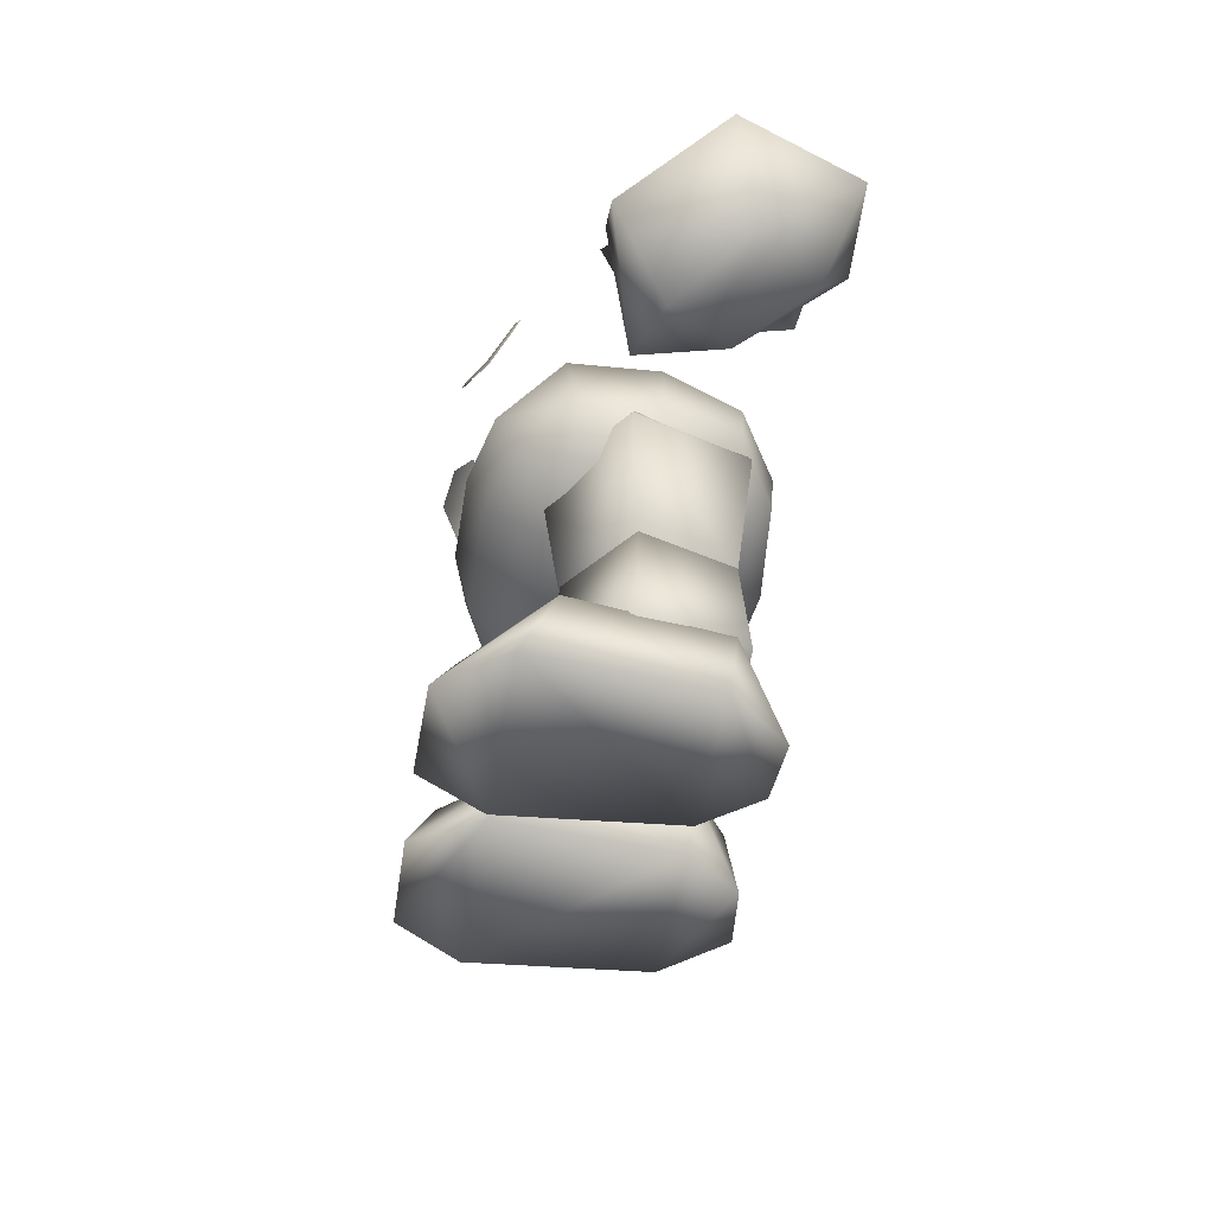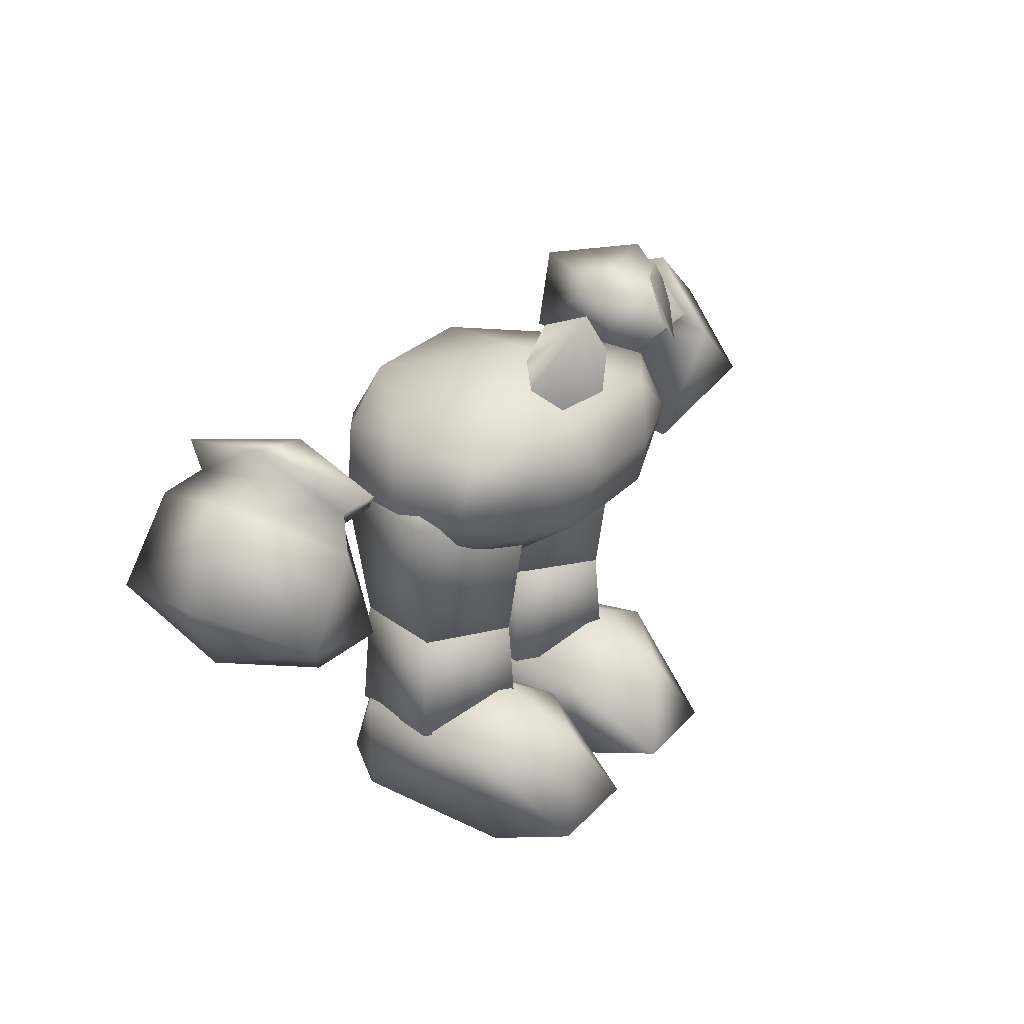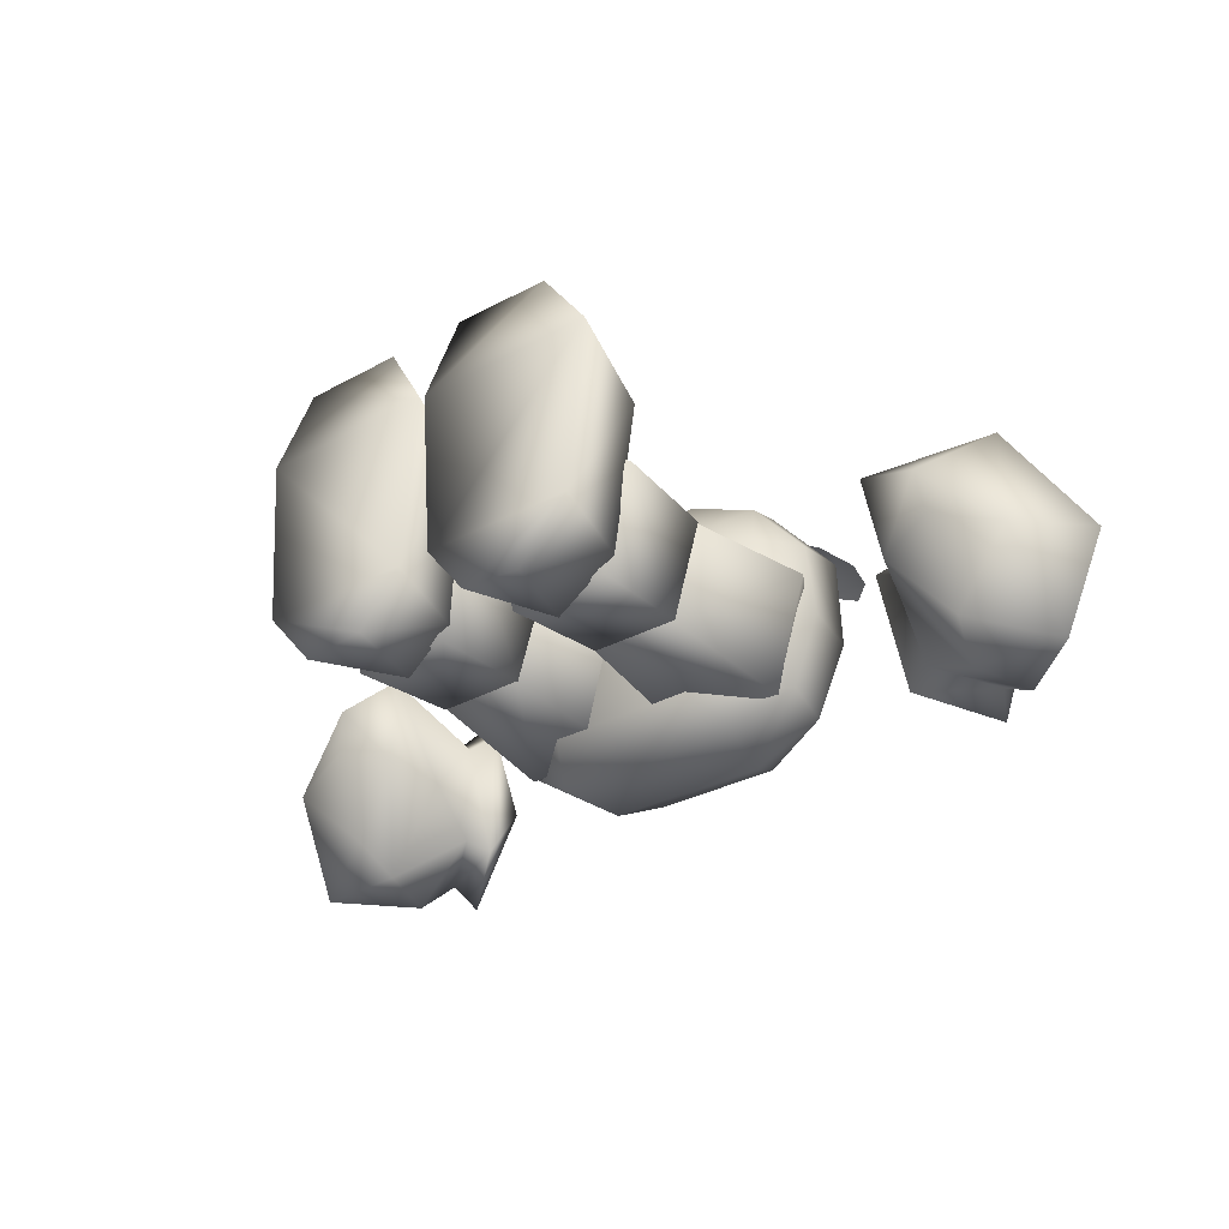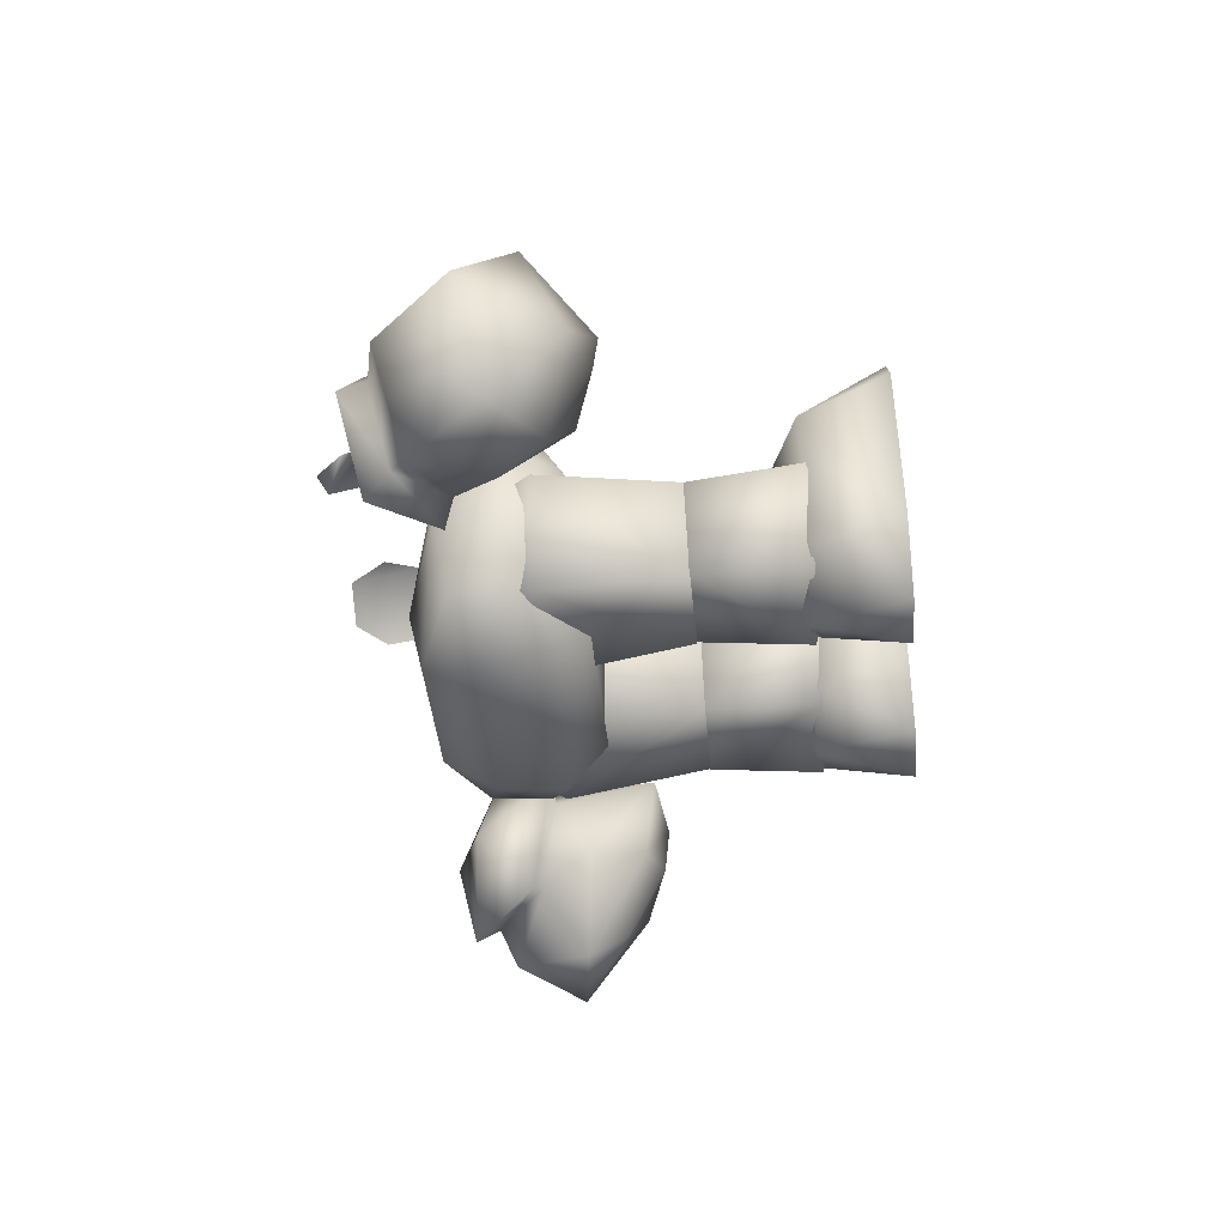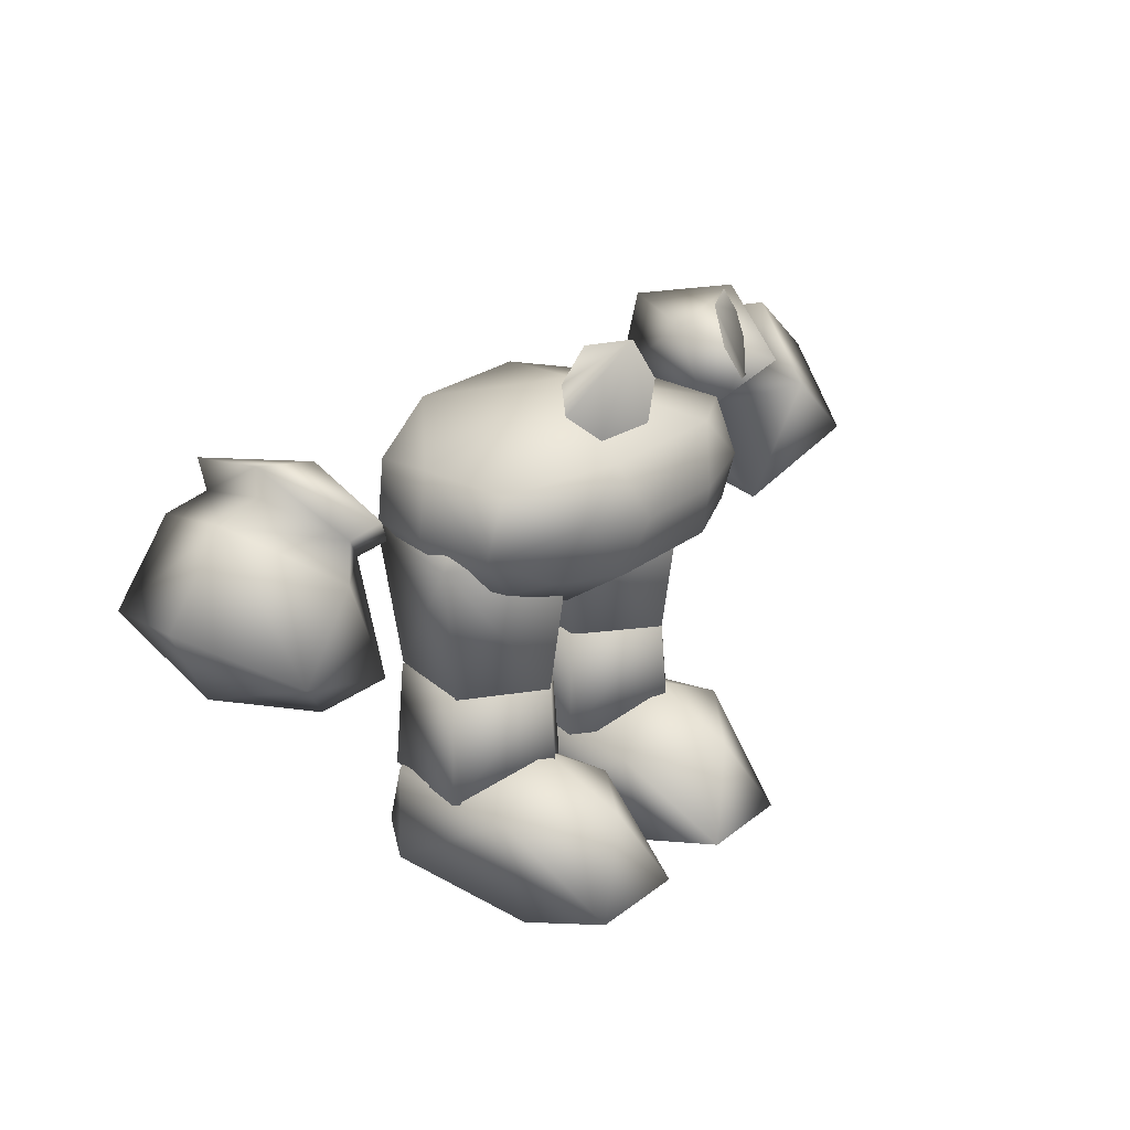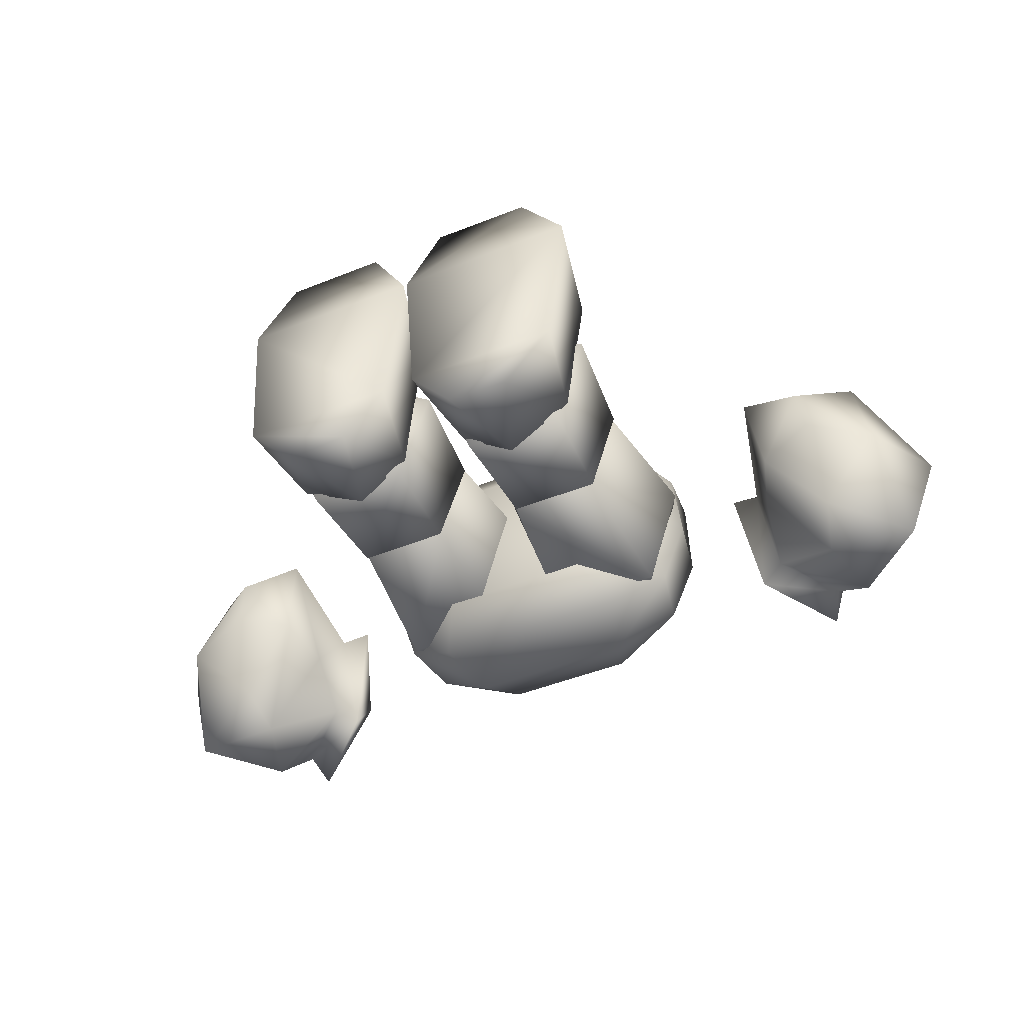
<metadata>
{"format":"obj","ext":"obj","renderer":"f3d","projection":"perspective","resolution":1024,"background":"white","views":[{"elev":-48.6,"azim":81.0,"up":"+Y"},{"elev":27.3,"azim":-57.3,"up":"+Y"},{"elev":-30.6,"azim":38.2,"up":"+Z"},{"elev":-43.8,"azim":-84.3,"up":"+Z"},{"elev":24.4,"azim":-51.6,"up":"+Y"},{"elev":-46.2,"azim":24.6,"up":"+Z"}]}
</metadata>
<code>
o Right_Upper_Leg
v -20.25 73.94 9.266
v -20.29 42.97 4.494
v -0.705 74.06 -6.56
v -10.84 42.94 -28.31
v -8.256 73.98 -32.06
v -32.66 73.95 -31.78
v -30.05 42.99 -28.19
v -40.32 73.7 -6.63
v -36.09 81.27 -8.252
v -20.52 81.93 4.515
v -20.33 86.7 -13.61
v -30.27 81.56 -28.13
v -10.66 81.55 -27.87
v -36.25 42.73 -7.898
v -20.26 34.11 -13.17
v -4.643 42.92 -7.99
v -4.868 81.49 -7.935
f 1 2 3
f 3 4 5
f 5 4 6
f 6 7 8
f 8 2 1
f 9 10 11
f 1 3 10
f 8 1 10
f 6 8 12
f 5 6 12
f 3 5 13
f 2 14 15
f 16 2 15
f 4 16 15
f 7 4 15
f 14 7 15
f 12 9 11
f 13 12 11
f 17 13 11
f 10 17 11
f 3 13 17
f 5 12 13
f 12 8 9
f 8 10 9
f 10 3 17
f 2 8 14
f 8 7 14
f 6 4 7
f 4 3 16
f 3 2 16
o Right_Hand
v -69.31 91.45 -4.112
v -87.48 96.49 -19.56
v -75.46 86.04 1.275
v -72.88 93.97 -38.82
v -79.41 89.99 -43.71
v -77.02 104.8 -20.27
v -65.99 95.58 1.128
v -70.43 98.98 -43.54
v -55.97 86.71 -37.32
v -59.23 82.44 -12.25
v -53.37 84.47 -9.745
v -59.85 100.1 -22.06
v -93.07 74.02 -44
v -88.65 69.76 2.187
v -62.25 60.07 -3.033
v -64.03 61.54 -21.53
v -74.93 56.22 -8.143
v -101.9 79.69 -19.38
v -89.83 60 -23.73
v -75.79 57.11 -18.1
v -75.82 64.97 -36.96
v -73.66 73.98 -43.31
v -61.37 74.29 -23.65
v -61.04 84.44 -33.93
v -77.34 98.77 -20.12
f 18 19 20
f 21 22 19
f 23 18 24
f 21 23 25
f 26 21 25
f 27 26 28
f 18 28 24
f 23 24 29
f 25 23 29
f 26 25 29
f 28 26 29
f 24 28 29
f 19 22 30
f 20 19 31
f 32 20 31
f 33 32 34
f 35 30 36
f 31 35 36
f 34 31 36
f 37 34 36
f 30 38 36
f 33 37 38
f 33 38 39
f 33 39 40
f 32 31 34
f 30 39 38
f 39 30 22
f 37 36 38
f 33 34 37
f 31 19 35
f 19 30 35
f 28 18 27
f 26 27 41
f 21 26 41
f 23 21 42
f 18 23 42
f 21 19 42
f 27 40 41
f 19 18 42
f 27 20 32
f 27 32 40
f 40 32 33
f 20 27 18
f 41 22 21
f 39 41 40
f 41 39 22
o Abdomen
v -11.01 83.8 22.91
v -14.22 71.46 19.11
v 12.97 71.43 19.11
v -37.4 93.2 -13.75
v -0.5914 104.6 -5.168
v -15 97.9 -34.08
v 35.79 92.41 6.241
v 37.38 78.06 3.216
v 36.19 93.12 -13.35
v -32.2 90.26 -30.2
v -40.22 78.8 -13.18
v -19.01 86.39 -39.46
v 13.8 97.87 -34.08
v 30.99 90.2 -30.6
v 17.39 86.35 -39.46
v 14.96 62.44 5.769
v 28.17 73.1 13.54
v 24.59 85.82 18.94
v 14.6 95.84 18.3
v 9.787 83.78 22.91
v -16.2 95.88 18.3
v -37 92.49 6.241
v -25.81 85.88 18.94
v -16.23 62.47 5.769
v -29.42 73.16 13.54
v -32.23 68.54 2.663
v 16.17 63.41 -30.62
v -0.6273 70.37 -39.71
v 21.37 72.32 -37.68
v -35.02 77.44 -29.2
v -22.62 72.36 -37.68
v 33.78 77.38 -29.6
v -38.62 77.74 3.209
v -17.43 63.45 -30.62
v 30.97 68.07 2.657
v 38.98 78.71 -13.18
v 31.77 67.52 -12.95
v -33.03 67.59 -13.35
f 43 44 45
f 46 47 48
f 49 50 51
f 52 53 46
f 52 48 54
f 55 56 57
f 58 59 45
f 60 61 62
f 63 64 65
f 66 67 68
f 49 47 61
f 47 64 63
f 69 70 71
f 72 54 73
f 57 74 71
f 66 58 45
f 59 60 45
f 61 63 43
f 64 75 65
f 70 69 76
f 70 76 73
f 64 47 46
f 63 61 47
f 47 49 51
f 60 50 49
f 65 67 44
f 67 66 44
f 59 58 77
f 63 65 43
f 61 60 49
f 51 78 56
f 46 75 64
f 55 51 56
f 59 77 50
f 50 79 78
f 79 74 78
f 72 80 53
f 80 75 53
f 68 67 75
f 75 80 68
f 79 50 77
f 80 66 68
f 51 55 47
f 48 47 55
f 46 48 52
f 75 46 53
f 56 78 74
f 65 44 43
f 50 60 59
f 65 75 67
f 61 43 62
f 45 60 62
f 66 45 44
f 74 57 56
f 54 72 52
f 58 79 77
f 53 52 72
f 51 50 78
f 43 45 62
f 76 72 73
f 76 80 72
f 74 69 71
f 69 74 79
f 69 79 58
f 66 69 58
f 76 66 80
f 69 66 76
f 54 55 57
f 54 57 70
f 70 57 71
f 54 70 73
f 55 54 48
o Left_Lower_Leg
v 37.24 18.89 -7.068
v 19.36 42.89 4.404
v 19.14 18.74 6.813
v 30.59 18.85 -29.54
v 29.17 42.82 -27.97
v 8.586 18.63 -29.71
v 1.237 18.78 -7.33
v 9.571 42.58 -28.12
v 3.438 42.84 -8.126
v 35.44 42.58 -7.912
v 19.14 50.98 -13.22
v 19.23 12.92 -13.1
f 81 82 83
f 84 85 81
f 86 85 84
f 87 88 86
f 83 82 87
f 87 82 89
f 88 87 89
f 85 86 88
f 81 85 90
f 82 81 90
f 90 85 91
f 87 86 92
f 83 87 92
f 81 83 92
f 84 81 92
f 86 84 92
f 82 90 91
f 89 82 91
f 88 89 91
f 85 88 91
o Right_Lower_Leg
v -20.28 42.78 4.498
v -20.63 19 6.657
v -2.638 18.93 -7.523
v -10.83 42.92 -27.85
v -9.694 19 -29.76
v -30.44 42.65 -28.08
v -31.69 18.67 -29.51
v -38.65 18.8 -7.244
v -4.643 42.98 -7.991
v -20.54 50.7 -13.45
v -36.67 42.93 -8.227
v -20.31 12.23 -13.41
f 93 94 95
f 96 95 97
f 98 97 99
f 98 99 100
f 93 100 94
f 93 101 102
f 103 93 102
f 98 103 102
f 96 98 102
f 101 96 102
f 94 100 104
f 95 94 104
f 97 95 104
f 99 97 104
f 100 99 104
f 100 93 103
f 98 100 103
f 97 98 96
f 95 96 101
f 93 95 101
o Left_Hand
v 66.96 89.14 -1.468
v 85.44 97.31 -15.22
v 75.54 98.17 -16.93
v 62.78 72.3 -21.99
v 58.64 79.72 -10.92
v 61.57 82.59 -32.01
v 72.07 93.7 -35.73
v 73.94 104.3 -16.54
v 56.54 83.98 -35.55
v 52.34 80.77 -8.272
v 95.31 76.46 -40.47
v 101.9 82.66 -15.13
v 88.43 69.66 5.463
v 77.21 55.24 -6.282
v 66.69 59.98 -20.19
v 78.54 56.37 -16.16
v 92.44 61.56 -20.8
v 78.85 65.16 -34.62
v 76.12 73.8 -41.04
v 80.07 90.57 -40.34
v 64 57.5 -1.742
v 73.45 84.4 4.249
v 63.06 92.92 3.631
v 57.46 97.71 -19.61
v 69.51 98.6 -40.5
f 105 106 107
f 108 109 110
f 106 111 107
f 112 105 107
f 111 112 107
f 113 111 110
f 109 113 110
f 105 114 109
f 115 106 116
f 106 117 116
f 118 119 120
f 121 120 122
f 115 123 124
f 123 115 122
f 117 125 118
f 123 119 108
f 119 122 120
f 122 119 123
f 122 115 121
f 118 120 121
f 117 118 121
f 116 117 121
f 115 116 121
f 125 119 118
f 126 125 117
f 106 126 117
f 124 106 115
f 114 127 128
f 113 114 128
f 129 113 128
f 112 129 128
f 127 112 128
f 114 105 127
f 113 109 114
f 111 113 129
f 112 111 129
f 105 112 127
f 124 111 106
f 106 105 126
f 125 109 108
f 109 126 105
f 125 108 119
f 126 109 125
f 110 124 123
f 124 110 111
f 110 123 108
o Right_Foot
v -19.8 20.39 -33.87
v -21.11 28.26 3.146
v -8.387 19.15 -26.39
v -34.4 18.91 -26.28
v -38.81 19.75 6.519
v -20 19.03 22.41
v -4.01 16.94 6.839
v -27.37 -0.06983 -36.09
v -13.8 0.03376 -34.87
v -4.471 0.008799 -23.63
v -38.49 0.02267 -23.21
v -31.76 -0.01327 28.2
v -41.42 0.04268 14.42
v -9.358 0.0965 28.38
v -1.005 0.02351 14.16
f 130 131 132
f 131 130 133
f 131 133 134
f 135 131 134
f 132 131 136
f 131 135 136
f 137 133 130
f 130 138 137
f 138 132 139
f 138 130 132
f 133 137 140
f 134 141 135
f 141 134 142
f 143 136 135
f 135 141 143
f 136 143 144
f 136 144 139
f 133 140 134
f 136 139 132
f 134 140 142
f 140 137 138
f 140 138 139
f 140 139 142
f 142 139 144
f 142 144 141
f 141 144 143
o Left_Foot
v -0.1999 0.3254 14.35
v 30.37 0.1921 28.28
v 8.368 0.278 28.67
v 40.61 0.2115 14.49
v 2.968 0.05174 -23.28
v 36.97 -0.01333 -23.44
v 12.44 -0.2494 -35.05
v 26.03 -0.1708 -36.09
v 37.46 19.63 6.728
v 2.696 16.78 6.682
v 7.085 19.04 -26.21
v 33.09 18.87 -26.27
v 18.85 19.19 22.63
v 18.58 20.3 -34.03
v 20.11 27.98 3.25
f 145 146 147
f 145 148 146
f 149 148 145
f 149 150 148
f 151 150 149
f 152 150 151
f 150 153 148
f 149 154 155
f 150 156 153
f 145 154 149
f 147 154 145
f 146 157 147
f 154 147 157
f 153 146 148
f 146 153 157
f 152 156 150
f 158 151 155
f 155 151 149
f 151 158 152
f 156 152 158
f 157 159 154
f 159 155 154
f 159 157 153
f 156 159 153
f 158 159 156
f 159 158 155
o Left_Upper_Leg
v 3.354 81.25 -8.048
v 19.27 81.71 4.452
v 19.04 86.69 -13.6
v 9.488 81.21 -28.07
v 28.69 81.46 -27.97
v 34.96 81.36 -8.266
v 28.78 42.92 -28.11
v 35.04 42.86 -8.01
v 19.01 34.14 -13.43
v 9.574 42.68 -28.21
v 3.44 42.72 -8.19
v 18.96 42.81 4.737
v 7.051 73.71 -31.9
v -0.7165 73.77 -6.674
v 31.45 73.91 -31.77
v 39.28 73.85 -6.437
v 19.18 74.05 9.073
f 160 161 162
f 163 160 162
f 164 163 162
f 165 164 162
f 166 167 168
f 169 166 168
f 170 169 168
f 171 170 168
f 167 171 168
f 172 173 163
f 174 172 164
f 175 174 164
f 176 175 161
f 173 176 161
f 161 165 162
f 171 175 176
f 166 174 175
f 169 172 174
f 169 173 172
f 171 176 173
f 171 173 170
f 173 169 170
f 169 174 166
f 166 175 167
f 175 171 167
f 173 161 160
f 161 175 165
f 175 164 165
f 164 172 163
f 163 173 160
o Buttons
v 13.43 121.7 20.29
v 15.81 106.5 25.98
v 24.21 104.1 21.19
v 11.42 114.1 24.33
v 29.81 109.6 16.76
v 29.02 115.6 15.13
v 23.03 122 15.89
v -14.17 121.7 20.29
v -16.59 106.5 25.98
v -12.18 114.1 24.33
v -24.99 104.1 21.19
v -29.78 115.7 15.13
v -23.77 122.1 15.89
v -30.58 109.7 16.76
f 177 178 179
f 178 177 180
f 177 179 181
f 177 182 183
f 177 181 182
f 184 185 186
f 184 187 185
f 188 184 189
f 184 188 190
f 184 190 187

</code>
